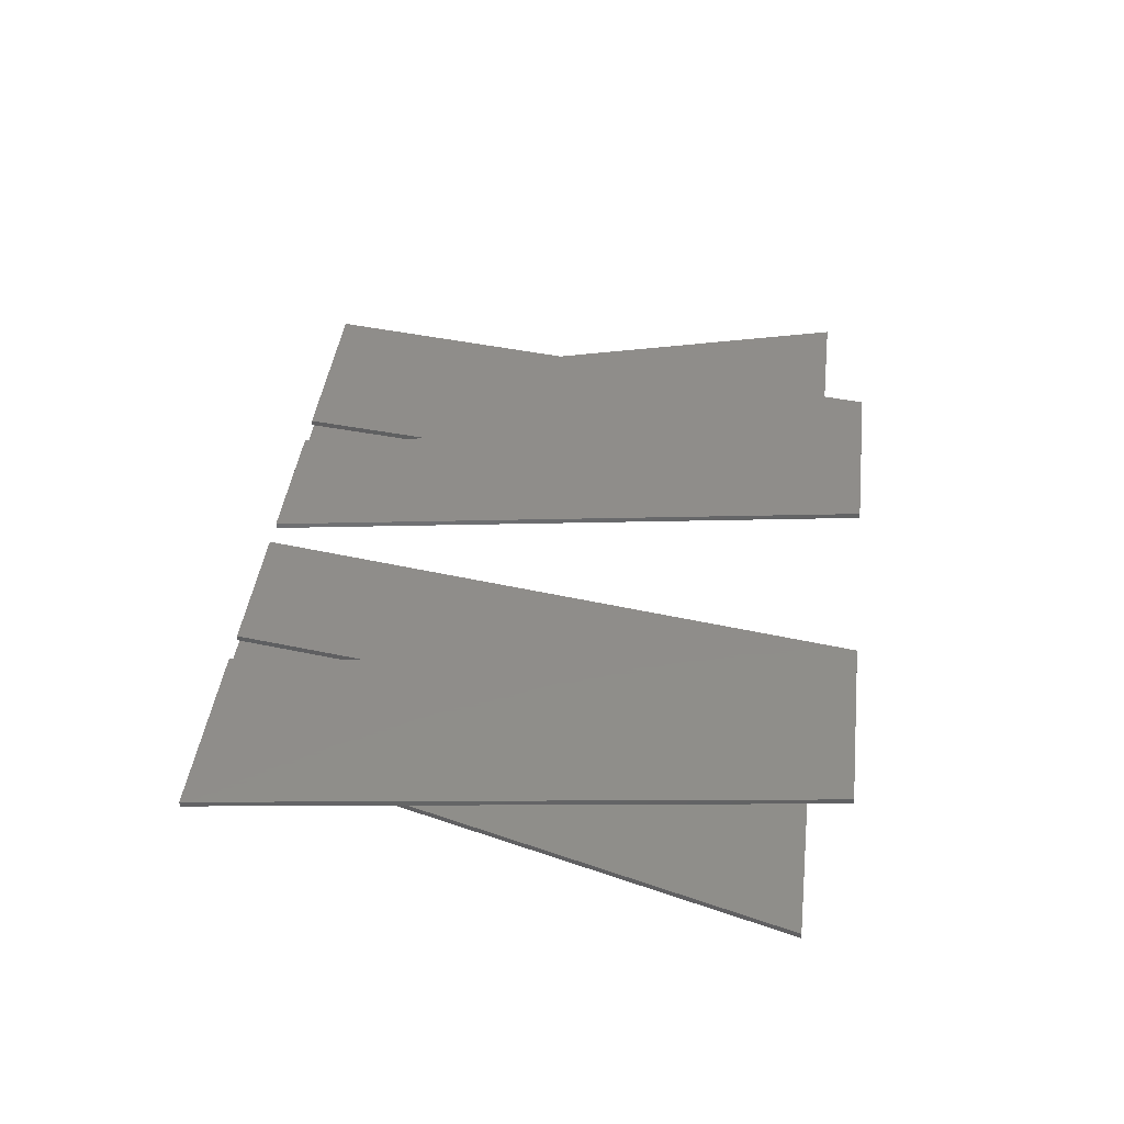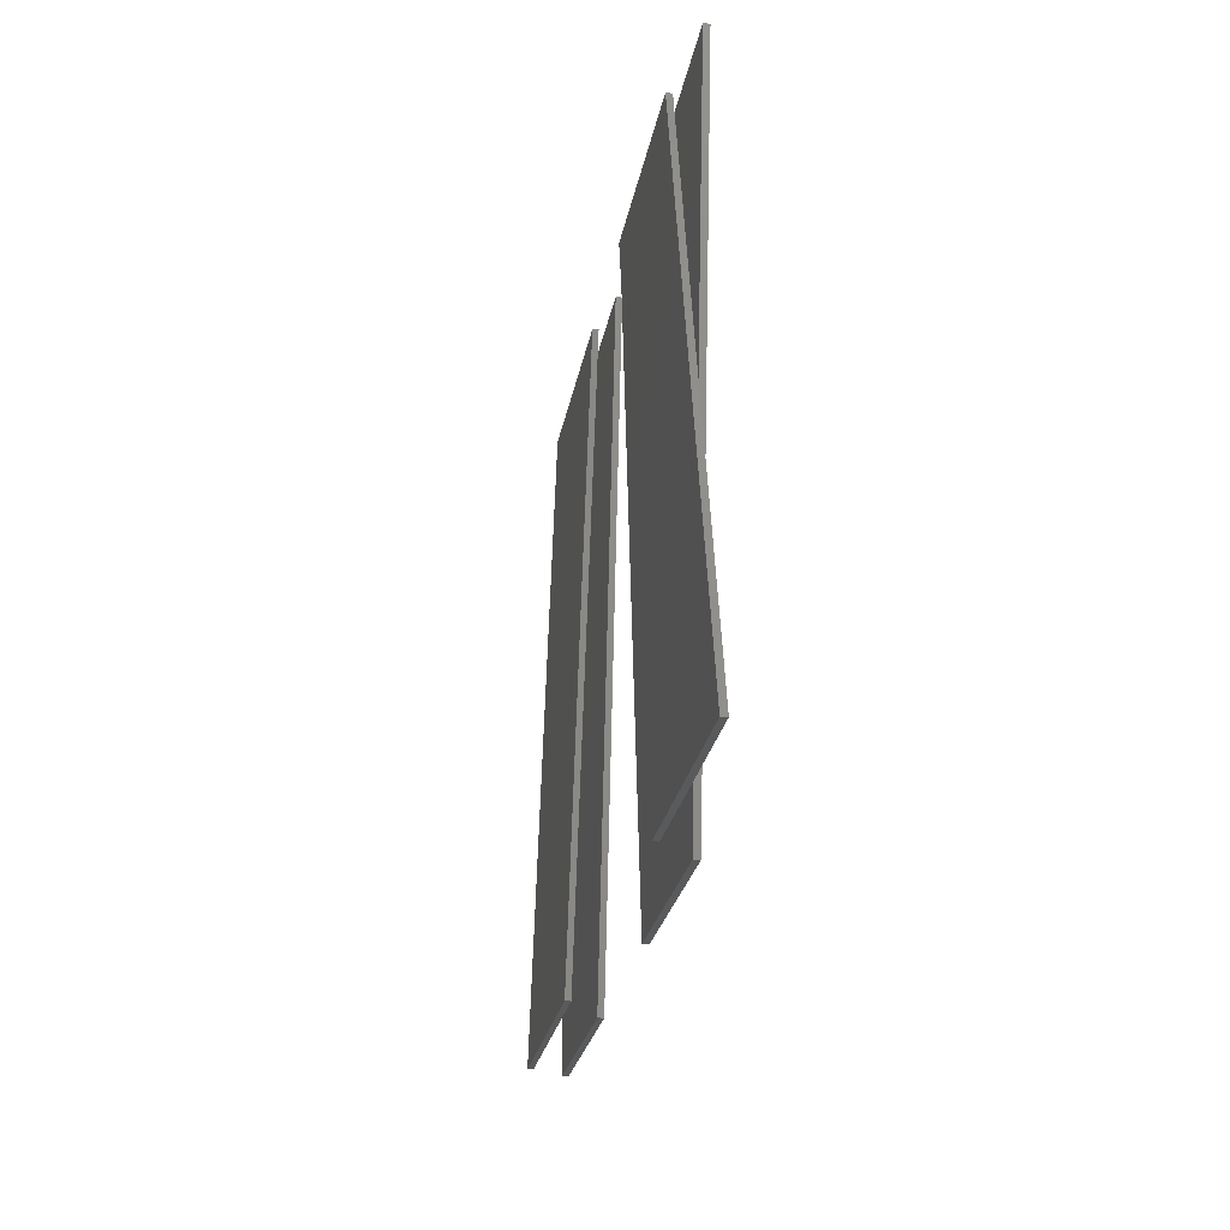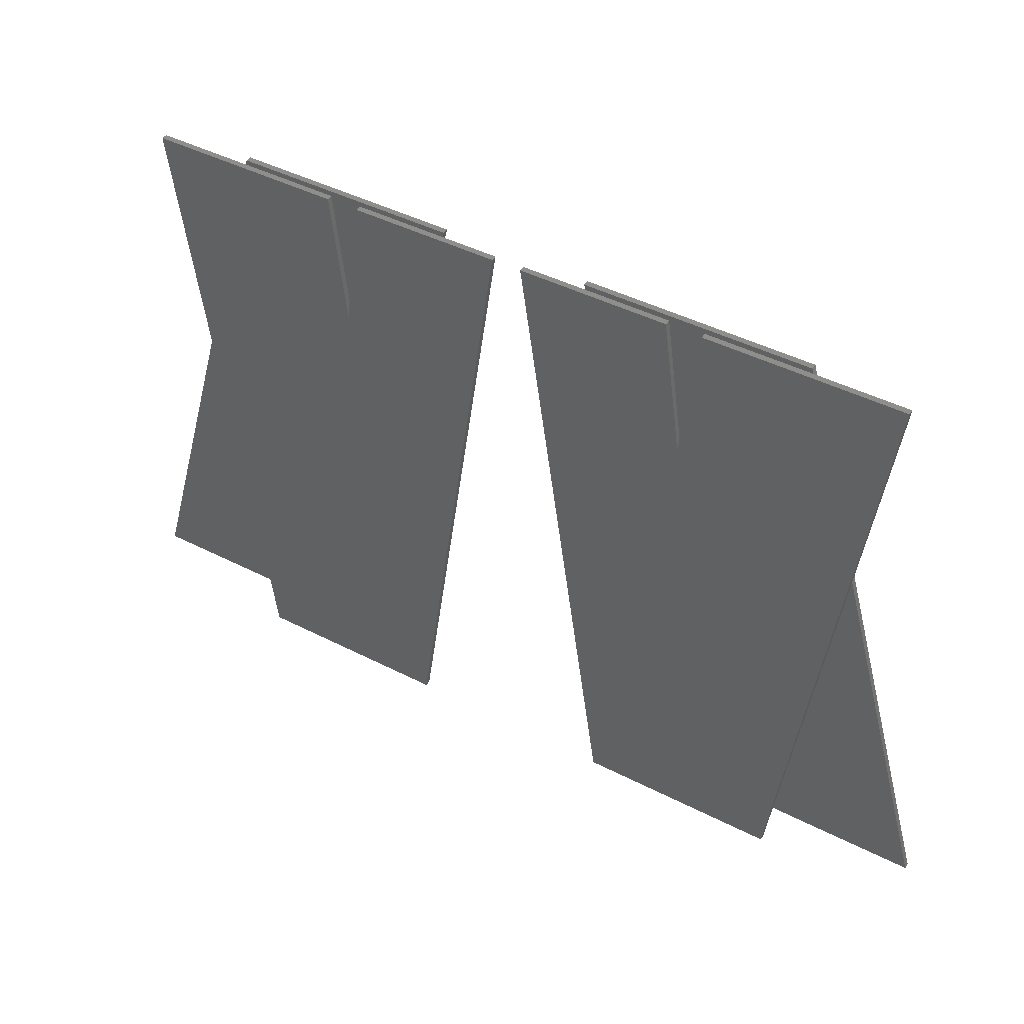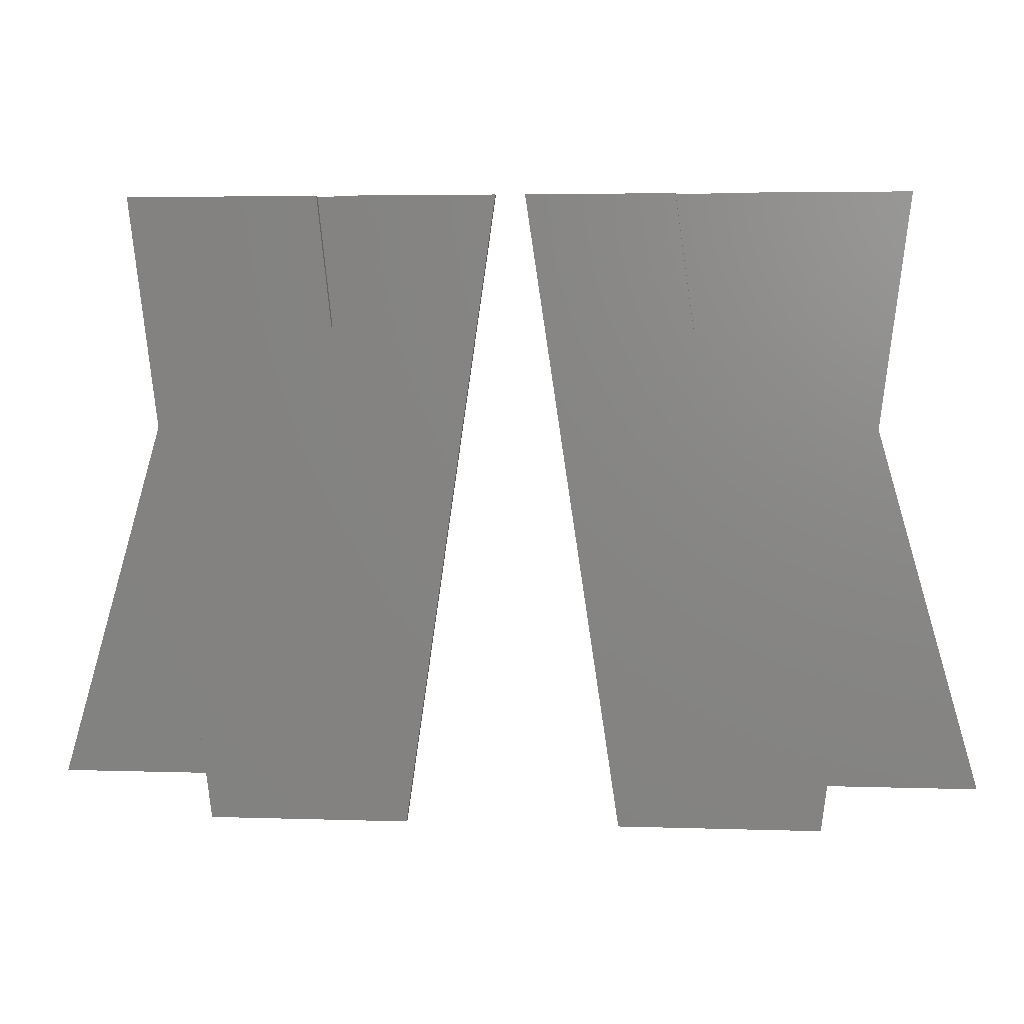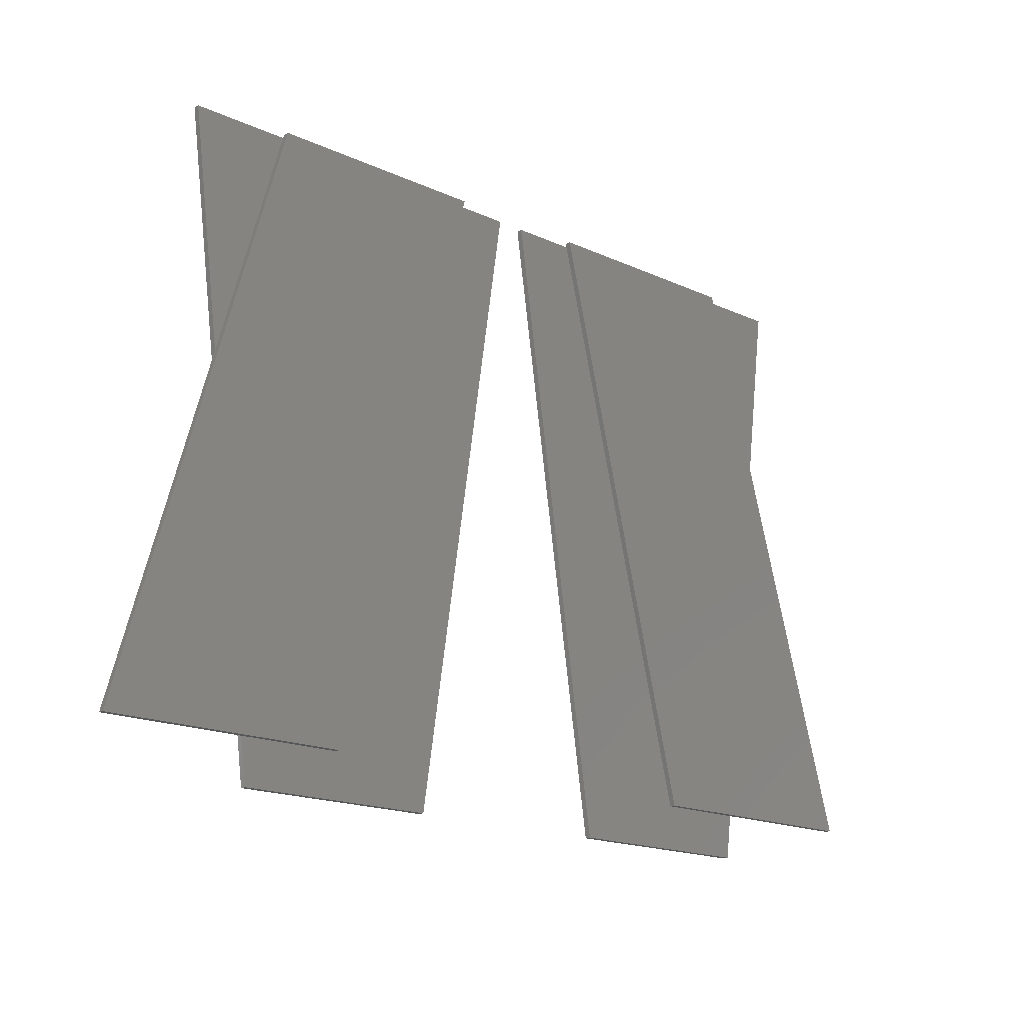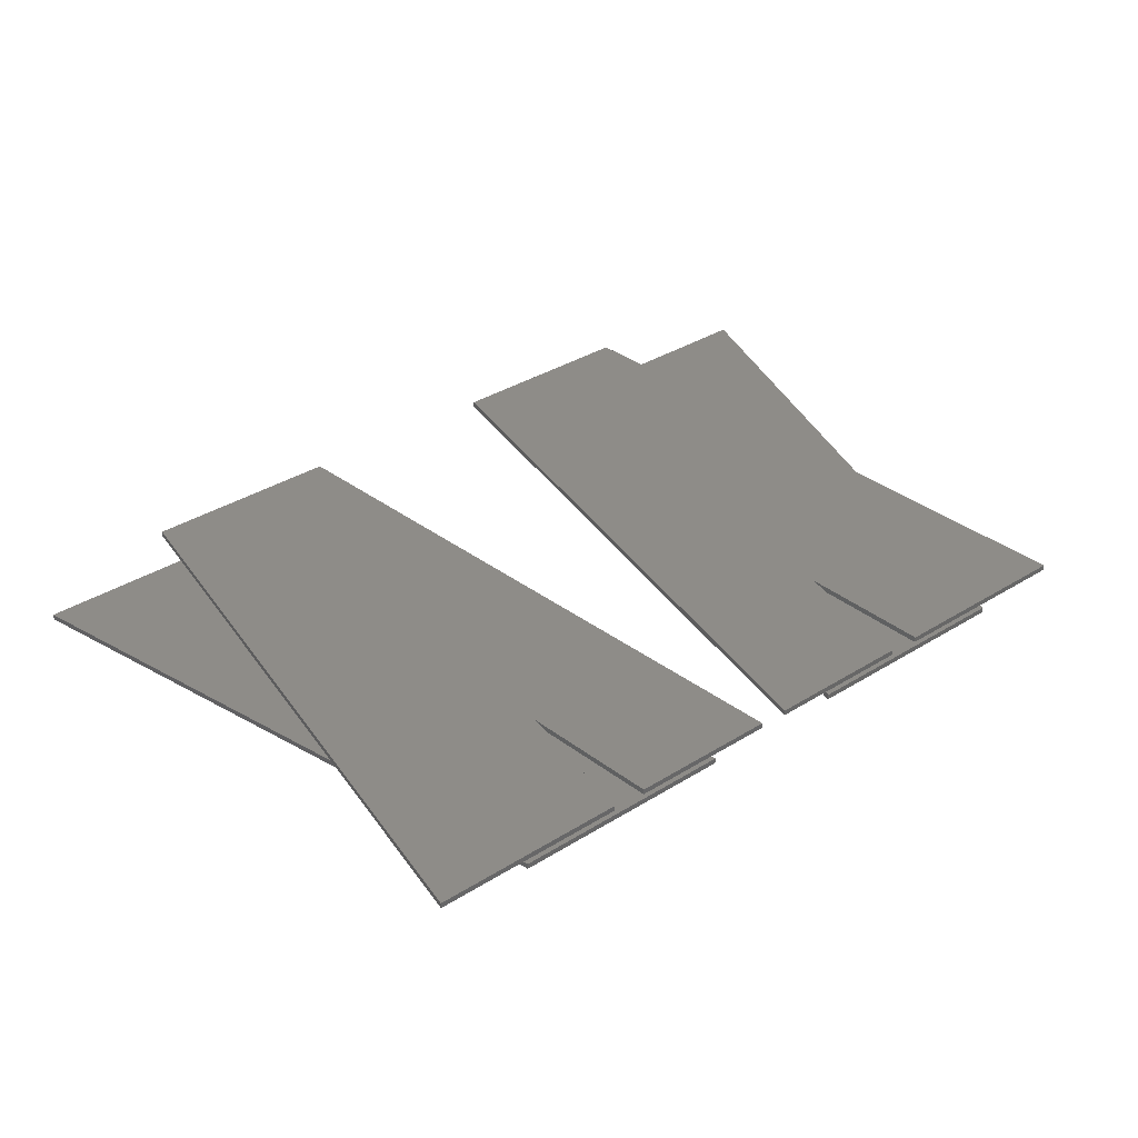
<metadata>
{"format":"stl","ext":"stl","renderer":"f3d","projection":"perspective","resolution":1024,"background":"white","views":[{"elev":42.0,"azim":-83.0,"up":"+Z"},{"elev":-23.8,"azim":-99.3,"up":"+Y"},{"elev":44.0,"azim":31.1,"up":"+Y"},{"elev":4.4,"azim":6.1,"up":"+Y"},{"elev":-17.5,"azim":137.9,"up":"+Y"},{"elev":37.2,"azim":141.6,"up":"+Z"}]}
</metadata>
<code>
# stl→obj: 44 verts, 72 faces
v 23.15 42.8 0
v 11.76 42.8 0.3
v 23.15 42.8 0.3
v 11.76 42.8 0
v 42.19 42.8 0
v 30.73 42.8 0.3
v 42.19 42.8 0.3
v 30.73 42.8 0
v 16.98 42.8 0.6
v 7.057 42.8 0.9
v 16.98 42.8 0.9
v 7.057 42.8 0.6
v 26.18 42.8 0.6
v 18.65 42.8 0.9
v 26.18 42.8 0.9
v 18.65 42.8 0.6
v 35.28 42.8 0.6
v 27.69 42.8 0.9
v 35.28 42.8 0.9
v 27.69 42.8 0.6
v 47.03 42.8 0.6
v 37.07 42.8 0.9
v 47.03 42.8 0.9
v 37.07 42.8 0.6
v 17.74 35.97 0.9
v 21.52 10.5 0.9
v 11.2 10.5 0.9
v 36.27 35.71 0.9
v 42.85 10.5 0.9
v 32.53 10.5 0.9
v 15.87 12.71 0
v 3.274 12.71 0
v 38.1 12.71 0
v 50.69 12.71 0
v 38.1 12.71 0.3
v 50.69 12.71 0.3
v 15.87 12.71 0.3
v 3.274 12.71 0.3
v 36.27 35.71 0.6
v 42.85 10.5 0.6
v 32.53 10.5 0.6
v 17.74 35.97 0.6
v 21.52 10.5 0.6
v 11.2 10.5 0.6
f 1 2 3
f 2 1 4
f 5 6 7
f 6 5 8
f 9 10 11
f 10 9 12
f 13 14 15
f 14 13 16
f 17 18 19
f 18 17 20
f 21 22 23
f 22 21 24
f 25 15 14
f 15 25 26
f 25 27 26
f 10 25 11
f 25 10 27
f 28 23 22
f 23 28 29
f 28 30 29
f 18 28 19
f 28 18 30
f 31 4 1
f 4 31 32
f 33 5 34
f 5 33 8
f 7 35 36
f 35 7 6
f 2 37 3
f 37 2 38
f 33 36 35
f 36 33 34
f 33 6 8
f 6 33 35
f 37 1 3
f 1 37 31
f 32 37 38
f 37 32 31
f 32 2 4
f 2 32 38
f 36 5 7
f 5 36 34
f 39 21 40
f 21 39 24
f 41 39 40
f 20 39 41
f 39 20 17
f 42 13 43
f 13 42 16
f 44 42 43
f 12 42 44
f 42 12 9
f 41 18 20
f 18 41 30
f 41 29 30
f 29 41 40
f 29 21 23
f 21 29 40
f 39 22 24
f 22 39 28
f 28 17 19
f 17 28 39
f 42 14 16
f 14 42 25
f 25 9 11
f 9 25 42
f 44 10 12
f 10 44 27
f 44 26 27
f 26 44 43
f 26 13 15
f 13 26 43

</code>
